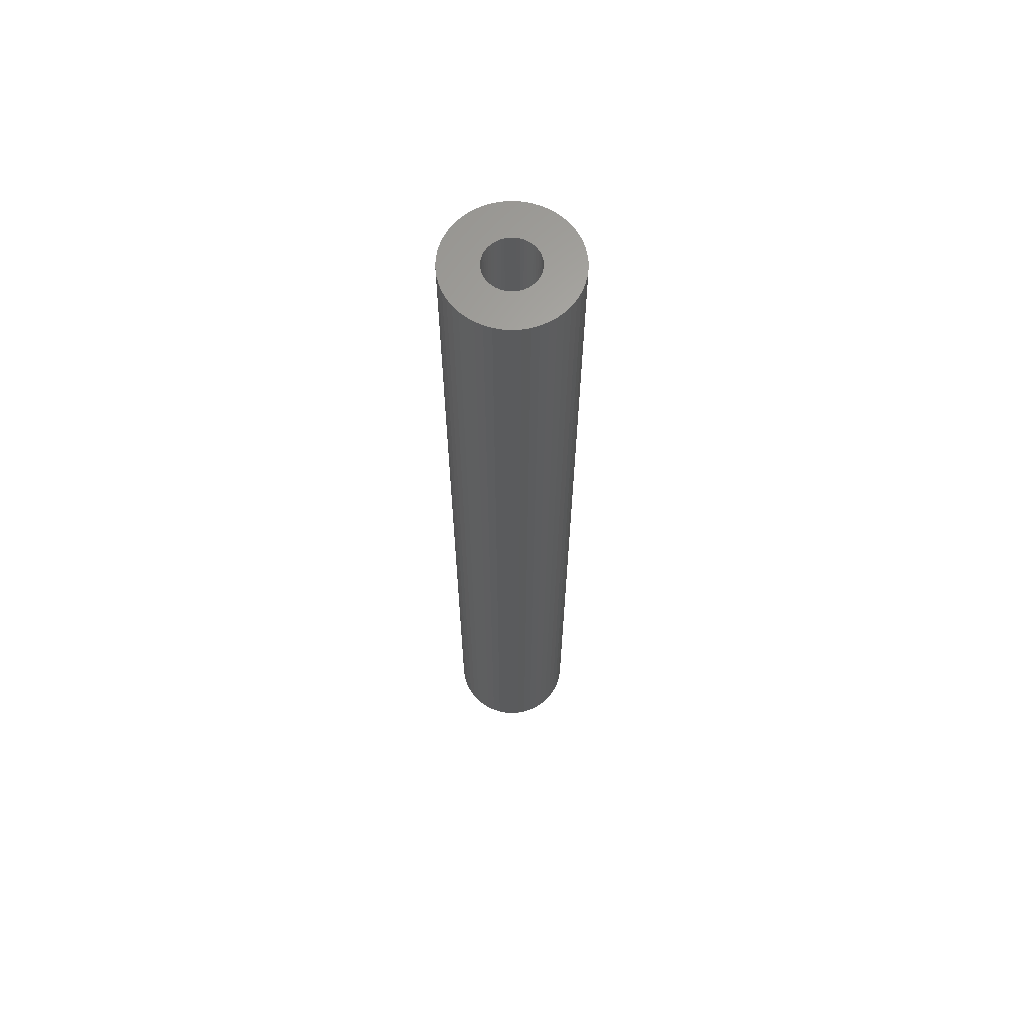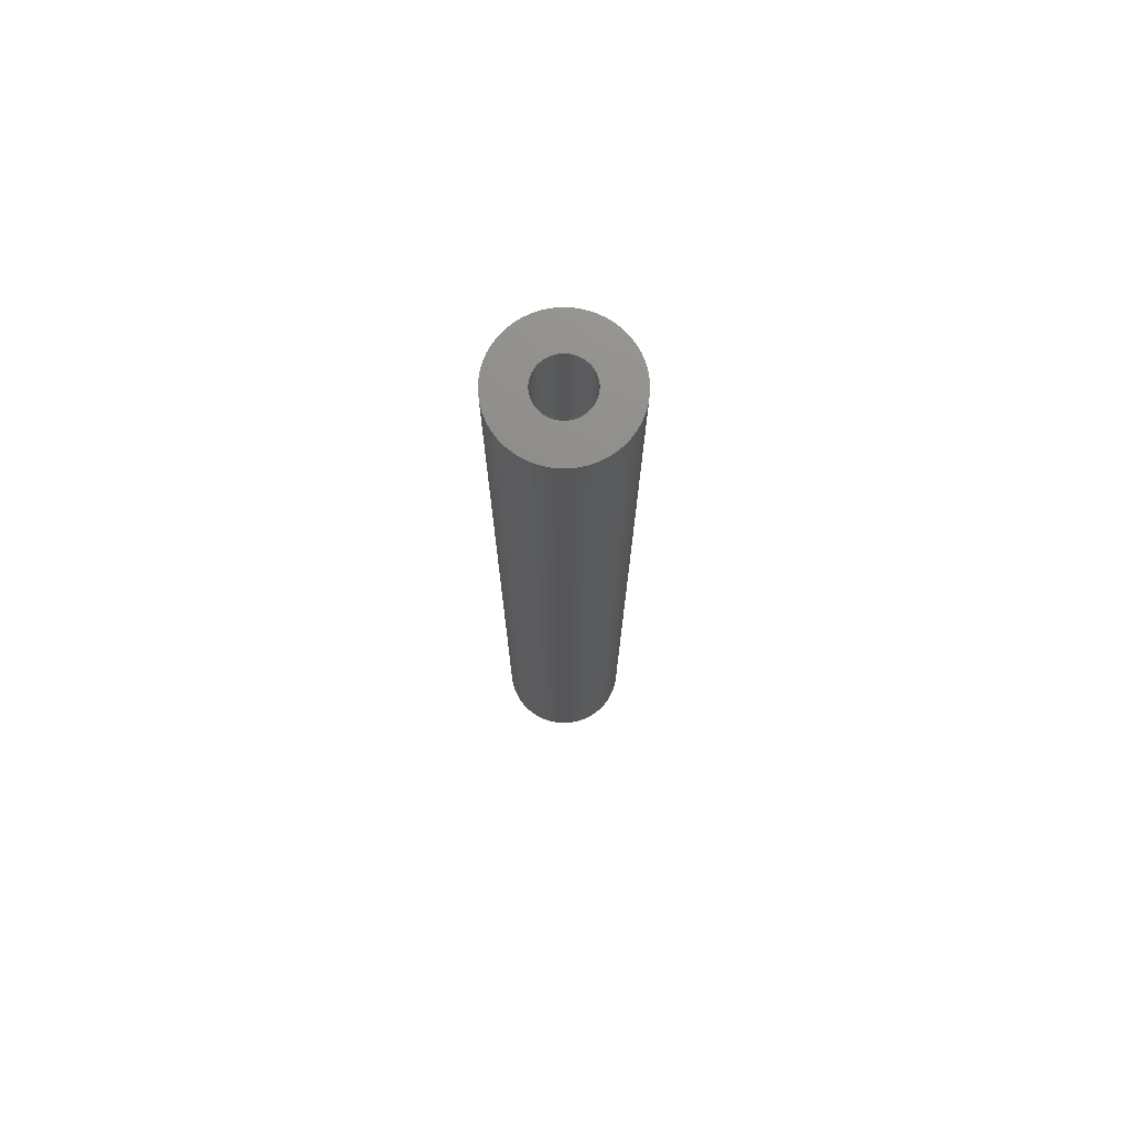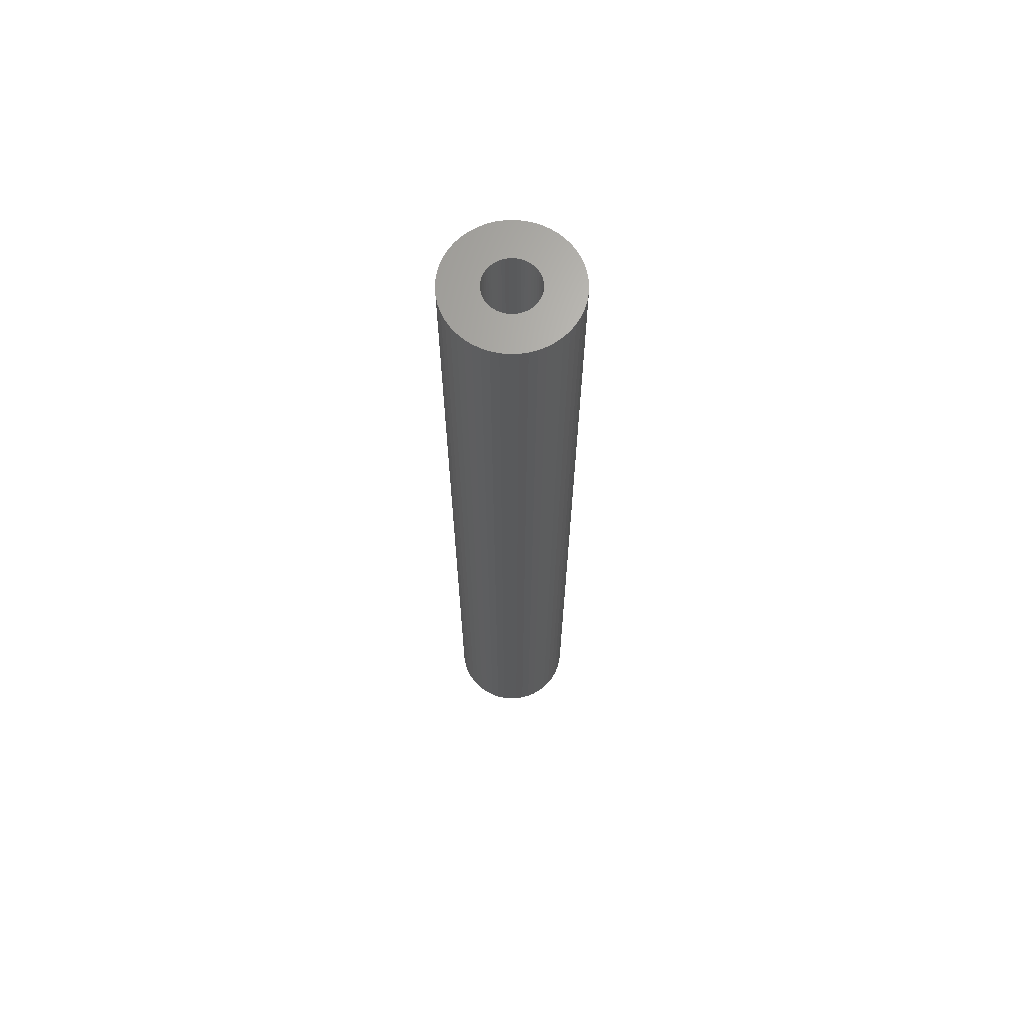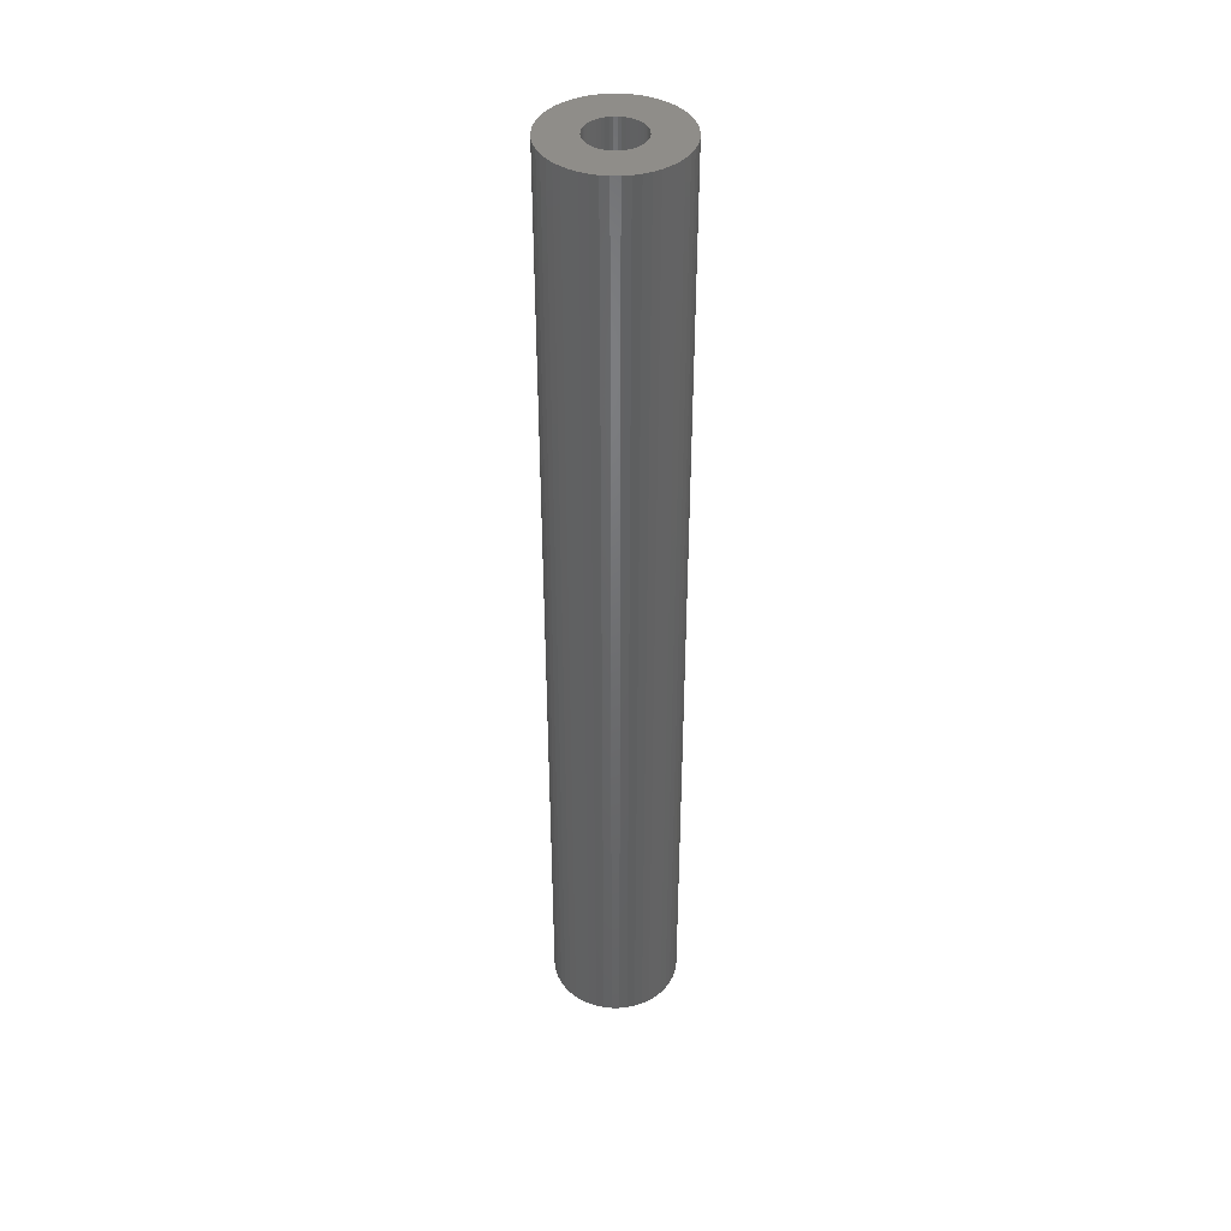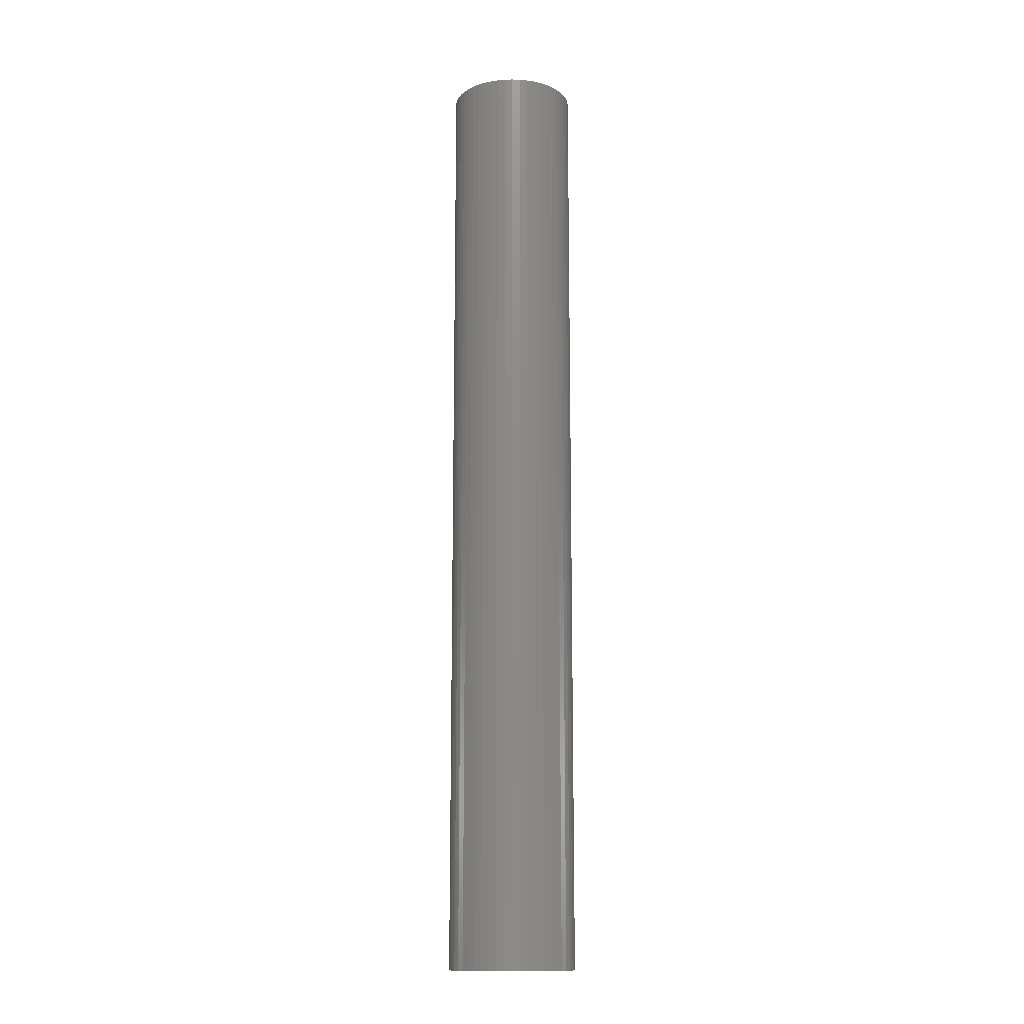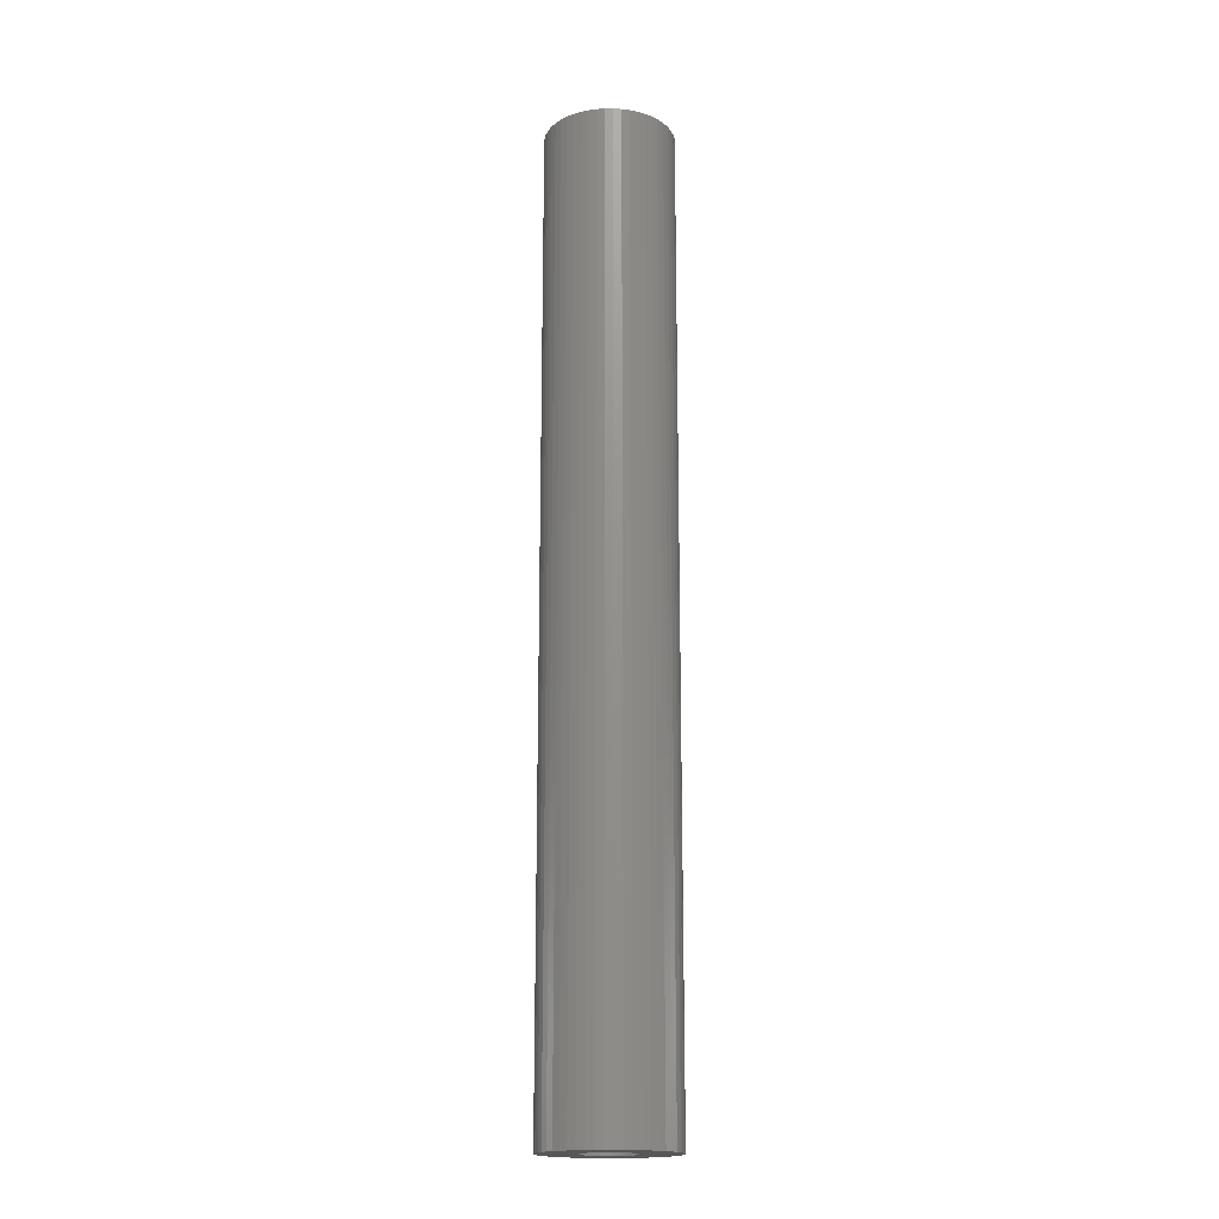
<metadata>
{"format":"stl","ext":"stl","renderer":"f3d","projection":"perspective","resolution":1024,"background":"white","views":[{"elev":64.5,"azim":-96.9,"up":"+Z"},{"elev":74.1,"azim":39.2,"up":"+Z"},{"elev":67.0,"azim":-87.9,"up":"+Z"},{"elev":41.1,"azim":-50.4,"up":"+Z"},{"elev":-13.8,"azim":-97.5,"up":"+Z"},{"elev":-17.8,"azim":115.6,"up":"+Z"}]}
</metadata>
<code>
# stl→obj: 200 verts, 400 faces
v 6 0 45
v 5.953 0.752 -45
v 5.953 0.752 45
v 6 0 -45
v -6 0 -45
v -5.953 0.752 45
v -5.953 0.752 -45
v -6 0 45
v 0.3767 5.988 -45
v -0.3767 5.988 45
v 0.3767 5.988 45
v -0.3767 5.988 -45
v -0.3767 -5.988 -45
v 0.3767 -5.988 45
v -0.3767 -5.988 45
v 0.3767 -5.988 -45
v 4.374 4.107 -45
v 3.825 4.623 45
v 4.374 4.107 45
v 3.825 4.623 -45
v -3.825 4.623 -45
v -4.374 4.107 45
v -3.825 4.623 45
v -4.374 4.107 -45
v -1.854 5.706 -45
v -2.555 5.429 45
v -1.854 5.706 45
v -2.555 5.429 -45
v 5.579 2.209 45
v 5.258 2.891 -45
v 5.258 2.891 45
v 5.579 2.209 -45
v 5.811 1.492 -45
v 5.811 1.492 45
v 2.555 5.429 -45
v 1.854 5.706 45
v 2.555 5.429 45
v 1.854 5.706 -45
v 1.124 5.894 45
v 1.124 5.894 -45
v 3.215 5.066 -45
v 3.215 5.066 45
v -5.579 2.209 -45
v -5.258 2.891 45
v -5.258 2.891 -45
v -5.579 2.209 45
v -5.811 1.492 -45
v -5.811 1.492 45
v -1.124 5.894 45
v -1.124 5.894 -45
v 1.124 -5.894 45
v 1.124 -5.894 -45
v 1.854 -5.706 -45
v 2.555 -5.429 45
v 1.854 -5.706 45
v 2.555 -5.429 -45
v 4.854 3.527 45
v 4.854 3.527 -45
v -4.854 3.527 45
v -4.854 3.527 -45
v 2.5 0 45
v 2.48 0.3133 45
v 5.953 -0.752 45
v 2.421 0.6217 45
v 2.48 -0.3133 45
v 2.324 0.9203 45
v 5.811 -1.492 45
v 2.191 1.204 45
v 2.421 -0.6217 45
v 2.023 1.469 45
v 5.579 -2.209 45
v 1.822 1.711 45
v 2.324 -0.9203 45
v 1.594 1.926 45
v 5.258 -2.891 45
v 1.34 2.111 45
v 2.191 -1.204 45
v 4.854 -3.527 45
v 1.064 2.262 45
v 0.7725 2.378 45
v 0.4685 2.456 45
v 0.157 2.495 45
v -0.157 2.495 45
v -0.4685 2.456 45
v -0.7725 2.378 45
v -1.064 2.262 45
v -1.34 2.111 45
v -3.215 5.066 45
v -1.594 1.926 45
v -1.822 1.711 45
v -2.023 1.469 45
v -2.191 1.204 45
v 2.023 -1.469 45
v 4.374 -4.107 45
v 1.822 -1.711 45
v 3.825 -4.623 45
v 1.594 -1.926 45
v 3.215 -5.066 45
v 1.34 -2.111 45
v 1.064 -2.262 45
v 0.7725 -2.378 45
v 0.4685 -2.456 45
v 0.157 -2.495 45
v -0.157 -2.495 45
v -0.4685 -2.456 45
v -1.124 -5.894 45
v -0.7725 -2.378 45
v -1.854 -5.706 45
v -1.064 -2.262 45
v -2.555 -5.429 45
v -1.34 -2.111 45
v -3.215 -5.066 45
v -1.594 -1.926 45
v -3.825 -4.623 45
v -1.822 -1.711 45
v -4.374 -4.107 45
v -2.023 -1.469 45
v -4.854 -3.527 45
v -2.191 -1.204 45
v -5.258 -2.891 45
v -2.324 -0.9203 45
v -5.579 -2.209 45
v -2.421 -0.6217 45
v -5.811 -1.492 45
v -2.48 -0.3133 45
v -5.953 -0.752 45
v -2.5 0 45
v -2.324 0.9203 45
v -2.421 0.6217 45
v -2.48 0.3133 45
v -3.215 5.066 -45
v 5.953 -0.752 -45
v 3.215 -5.066 -45
v 3.825 -4.623 -45
v 4.374 -4.107 -45
v 5.811 -1.492 -45
v -4.374 -4.107 -45
v -3.825 -4.623 -45
v -5.258 -2.891 -45
v -5.579 -2.209 -45
v -4.854 -3.527 -45
v 2.5 0 -45
v 2.48 -0.3133 -45
v 2.421 -0.6217 -45
v 5.579 -2.209 -45
v 2.48 0.3133 -45
v 2.324 -0.9203 -45
v 5.258 -2.891 -45
v 2.191 -1.204 -45
v 4.854 -3.527 -45
v 2.421 0.6217 -45
v 2.023 -1.469 -45
v 1.822 -1.711 -45
v 2.324 0.9203 -45
v 1.594 -1.926 -45
v 1.34 -2.111 -45
v 2.191 1.204 -45
v 1.064 -2.262 -45
v 0.7725 -2.378 -45
v 0.4685 -2.456 -45
v 0.157 -2.495 -45
v -0.157 -2.495 -45
v -0.4685 -2.456 -45
v -1.124 -5.894 -45
v -0.7725 -2.378 -45
v -1.854 -5.706 -45
v -1.064 -2.262 -45
v -2.555 -5.429 -45
v -1.34 -2.111 -45
v -3.215 -5.066 -45
v -1.594 -1.926 -45
v -1.822 -1.711 -45
v -2.023 -1.469 -45
v -2.191 -1.204 -45
v 2.023 1.469 -45
v 1.822 1.711 -45
v 1.594 1.926 -45
v 1.34 2.111 -45
v 1.064 2.262 -45
v 0.7725 2.378 -45
v 0.4685 2.456 -45
v 0.157 2.495 -45
v -0.157 2.495 -45
v -0.4685 2.456 -45
v -0.7725 2.378 -45
v -1.064 2.262 -45
v -1.34 2.111 -45
v -1.594 1.926 -45
v -1.822 1.711 -45
v -2.023 1.469 -45
v -2.191 1.204 -45
v -2.324 0.9203 -45
v -2.421 0.6217 -45
v -2.48 0.3133 -45
v -2.5 0 -45
v -2.324 -0.9203 -45
v -2.421 -0.6217 -45
v -5.811 -1.492 -45
v -2.48 -0.3133 -45
v -5.953 -0.752 -45
f 1 2 3
f 2 1 4
f 5 6 7
f 6 5 8
f 9 10 11
f 10 9 12
f 13 14 15
f 14 13 16
f 17 18 19
f 18 17 20
f 21 22 23
f 22 21 24
f 25 26 27
f 26 25 28
f 29 30 31
f 30 29 32
f 3 33 34
f 33 3 2
f 35 36 37
f 36 35 38
f 38 39 36
f 39 38 40
f 41 37 42
f 37 41 35
f 43 44 45
f 44 43 46
f 47 46 43
f 46 47 48
f 12 49 10
f 49 12 50
f 16 51 14
f 51 16 52
f 53 54 55
f 54 53 56
f 34 32 29
f 32 34 33
f 57 17 19
f 17 57 58
f 31 58 57
f 58 31 30
f 40 11 39
f 11 40 9
f 20 42 18
f 42 20 41
f 45 59 60
f 59 45 44
f 60 22 24
f 22 60 59
f 7 48 47
f 48 7 6
f 61 1 3
f 62 3 34
f 1 61 63
f 64 34 29
f 65 63 61
f 66 29 31
f 63 65 67
f 68 31 57
f 69 67 65
f 70 57 19
f 67 69 71
f 72 19 18
f 73 71 69
f 74 18 42
f 71 73 75
f 76 42 37
f 77 75 73
f 75 77 78
f 3 62 61
f 34 64 62
f 29 66 64
f 31 68 66
f 57 70 68
f 79 37 36
f 19 72 70
f 18 74 72
f 42 76 74
f 80 36 39
f 37 79 76
f 36 80 79
f 39 81 80
f 11 81 39
f 11 82 81
f 11 83 82
f 10 83 11
f 10 84 83
f 49 84 10
f 84 49 85
f 27 85 49
f 85 27 86
f 26 86 27
f 86 26 87
f 88 87 26
f 87 88 89
f 23 89 88
f 89 23 90
f 22 90 23
f 90 22 91
f 91 59 92
f 59 91 22
f 93 78 77
f 78 93 94
f 95 94 93
f 94 95 96
f 97 96 95
f 96 97 98
f 99 98 97
f 98 99 54
f 100 54 99
f 54 100 55
f 101 55 100
f 55 101 51
f 102 51 101
f 102 14 51
f 103 14 102
f 104 14 103
f 104 15 14
f 105 15 104
f 106 105 107
f 108 107 109
f 105 106 15
f 110 109 111
f 112 111 113
f 114 113 115
f 107 108 106
f 116 115 117
f 118 117 119
f 120 119 121
f 122 121 123
f 124 123 125
f 109 110 108
f 126 125 127
f 44 92 59
f 92 44 128
f 111 112 110
f 46 128 44
f 113 114 112
f 128 46 129
f 115 116 114
f 48 129 46
f 117 118 116
f 129 48 130
f 119 120 118
f 6 130 48
f 121 122 120
f 130 6 127
f 123 124 122
f 8 127 6
f 125 126 124
f 127 8 126
f 28 88 26
f 88 28 131
f 131 23 88
f 23 131 21
f 50 27 49
f 27 50 25
f 63 4 1
f 4 63 132
f 56 98 54
f 98 56 133
f 134 94 96
f 94 134 135
f 67 132 63
f 132 67 136
f 137 114 116
f 114 137 138
f 139 122 140
f 122 139 120
f 141 120 139
f 120 141 118
f 142 4 132
f 143 132 136
f 4 142 2
f 144 136 145
f 146 2 142
f 147 145 148
f 2 146 33
f 149 148 150
f 151 33 146
f 152 150 135
f 33 151 32
f 153 135 134
f 154 32 151
f 155 134 133
f 32 154 30
f 156 133 56
f 157 30 154
f 30 157 58
f 132 143 142
f 136 144 143
f 145 147 144
f 148 149 147
f 150 152 149
f 158 56 53
f 135 153 152
f 134 155 153
f 133 156 155
f 159 53 52
f 56 158 156
f 53 159 158
f 52 160 159
f 16 160 52
f 16 161 160
f 16 162 161
f 13 162 16
f 13 163 162
f 164 163 13
f 163 164 165
f 166 165 164
f 165 166 167
f 168 167 166
f 167 168 169
f 170 169 168
f 169 170 171
f 138 171 170
f 171 138 172
f 137 172 138
f 172 137 173
f 173 141 174
f 141 173 137
f 175 58 157
f 58 175 17
f 176 17 175
f 17 176 20
f 177 20 176
f 20 177 41
f 178 41 177
f 41 178 35
f 179 35 178
f 35 179 38
f 180 38 179
f 38 180 40
f 181 40 180
f 181 9 40
f 182 9 181
f 183 9 182
f 183 12 9
f 184 12 183
f 50 184 185
f 25 185 186
f 184 50 12
f 28 186 187
f 131 187 188
f 21 188 189
f 185 25 50
f 24 189 190
f 60 190 191
f 45 191 192
f 43 192 193
f 47 193 194
f 186 28 25
f 7 194 195
f 139 174 141
f 174 139 196
f 187 131 28
f 140 196 139
f 188 21 131
f 196 140 197
f 189 24 21
f 198 197 140
f 190 60 24
f 197 198 199
f 191 45 60
f 200 199 198
f 192 43 45
f 199 200 195
f 193 47 43
f 5 195 200
f 194 7 47
f 195 5 7
f 75 145 71
f 145 75 148
f 94 150 78
f 150 94 135
f 137 118 141
f 118 137 116
f 140 124 198
f 124 140 122
f 52 55 51
f 55 52 53
f 133 96 98
f 96 133 134
f 71 136 67
f 136 71 145
f 78 148 75
f 148 78 150
f 164 15 106
f 15 164 13
f 168 108 110
f 108 168 166
f 166 106 108
f 106 166 164
f 198 126 200
f 126 198 124
f 200 8 5
f 8 200 126
f 170 110 112
f 110 170 168
f 138 112 114
f 112 138 170
f 142 62 146
f 62 142 61
f 127 194 130
f 194 127 195
f 183 82 83
f 82 183 182
f 177 72 74
f 72 177 176
f 189 89 90
f 89 189 188
f 186 85 86
f 85 186 185
f 153 93 152
f 93 153 95
f 154 68 157
f 68 154 66
f 180 79 80
f 79 180 179
f 181 80 81
f 80 181 180
f 178 74 76
f 74 178 177
f 128 191 92
f 191 128 192
f 92 190 91
f 190 92 191
f 130 193 129
f 193 130 194
f 188 87 89
f 87 188 187
f 184 83 84
f 83 184 183
f 163 107 105
f 107 163 165
f 160 103 102
f 103 160 161
f 151 66 154
f 66 151 64
f 146 64 151
f 64 146 62
f 175 72 176
f 72 175 70
f 157 70 175
f 70 157 68
f 182 81 82
f 81 182 181
f 179 76 79
f 76 179 178
f 91 189 90
f 189 91 190
f 129 192 128
f 192 129 193
f 185 84 85
f 84 185 184
f 143 61 142
f 61 143 65
f 149 73 147
f 73 149 77
f 152 77 149
f 77 152 93
f 162 105 104
f 105 162 163
f 117 174 119
f 174 117 173
f 119 196 121
f 196 119 174
f 125 195 127
f 195 125 199
f 121 197 123
f 197 121 196
f 158 101 100
f 101 158 159
f 159 102 101
f 102 159 160
f 187 86 87
f 86 187 186
f 147 69 144
f 69 147 73
f 144 65 143
f 65 144 69
f 165 109 107
f 109 165 167
f 123 199 125
f 199 123 197
f 153 97 95
f 97 153 155
f 156 100 99
f 100 156 158
f 161 104 103
f 104 161 162
f 171 115 113
f 115 171 172
f 115 173 117
f 173 115 172
f 155 99 97
f 99 155 156
f 167 111 109
f 111 167 169
f 169 113 111
f 113 169 171

</code>
